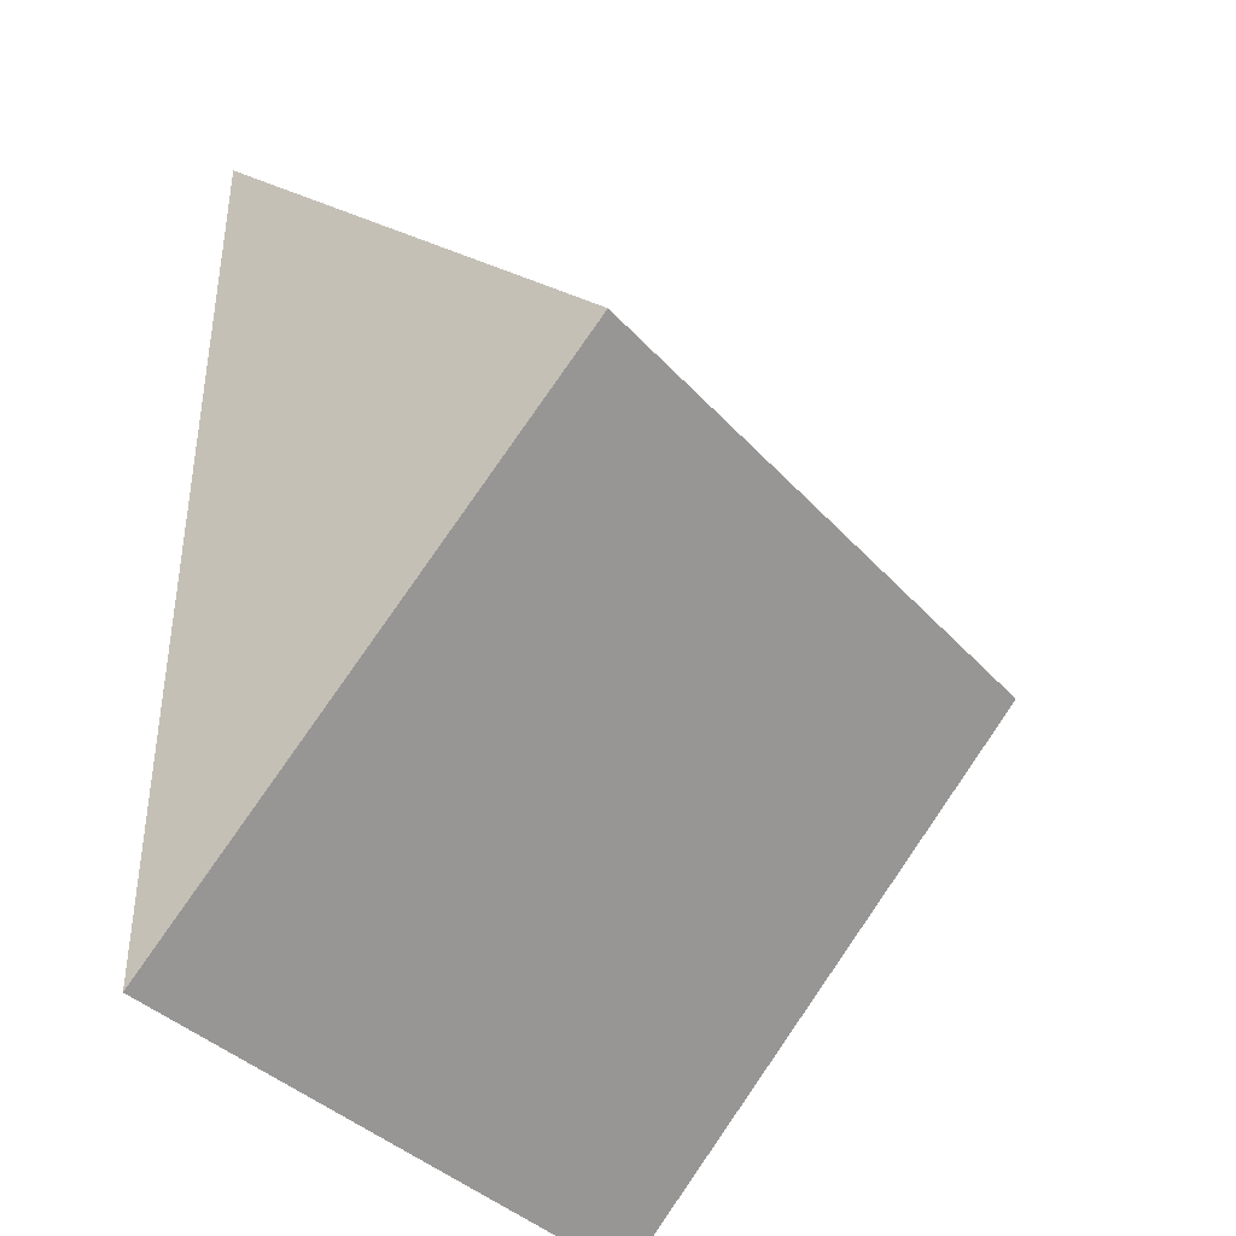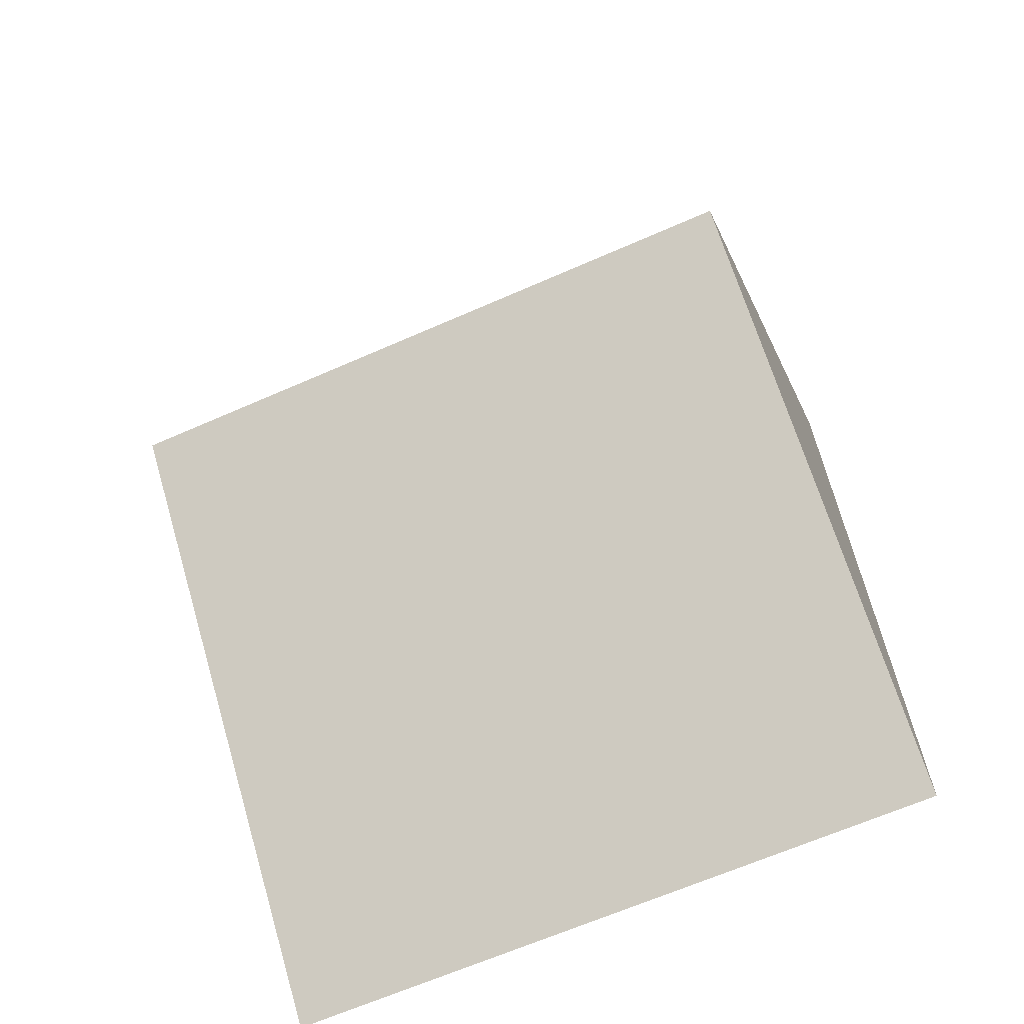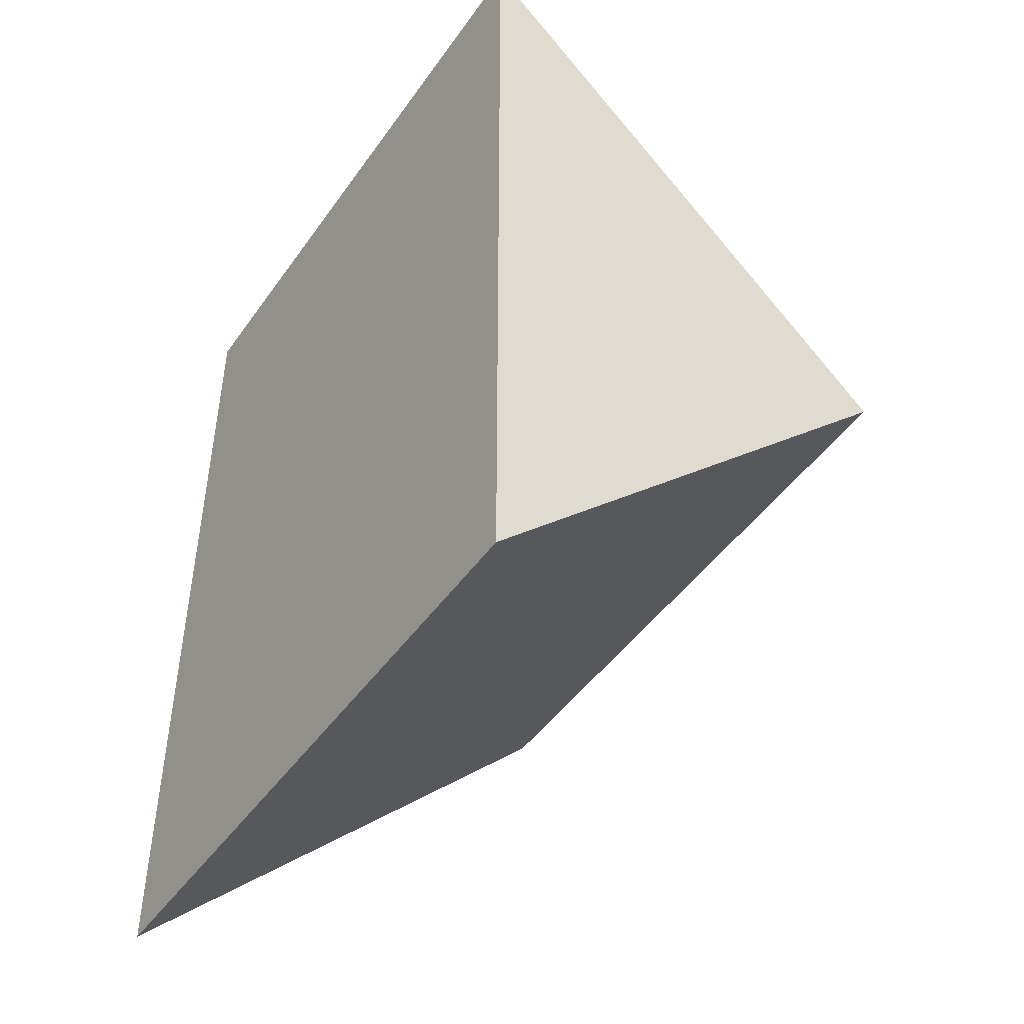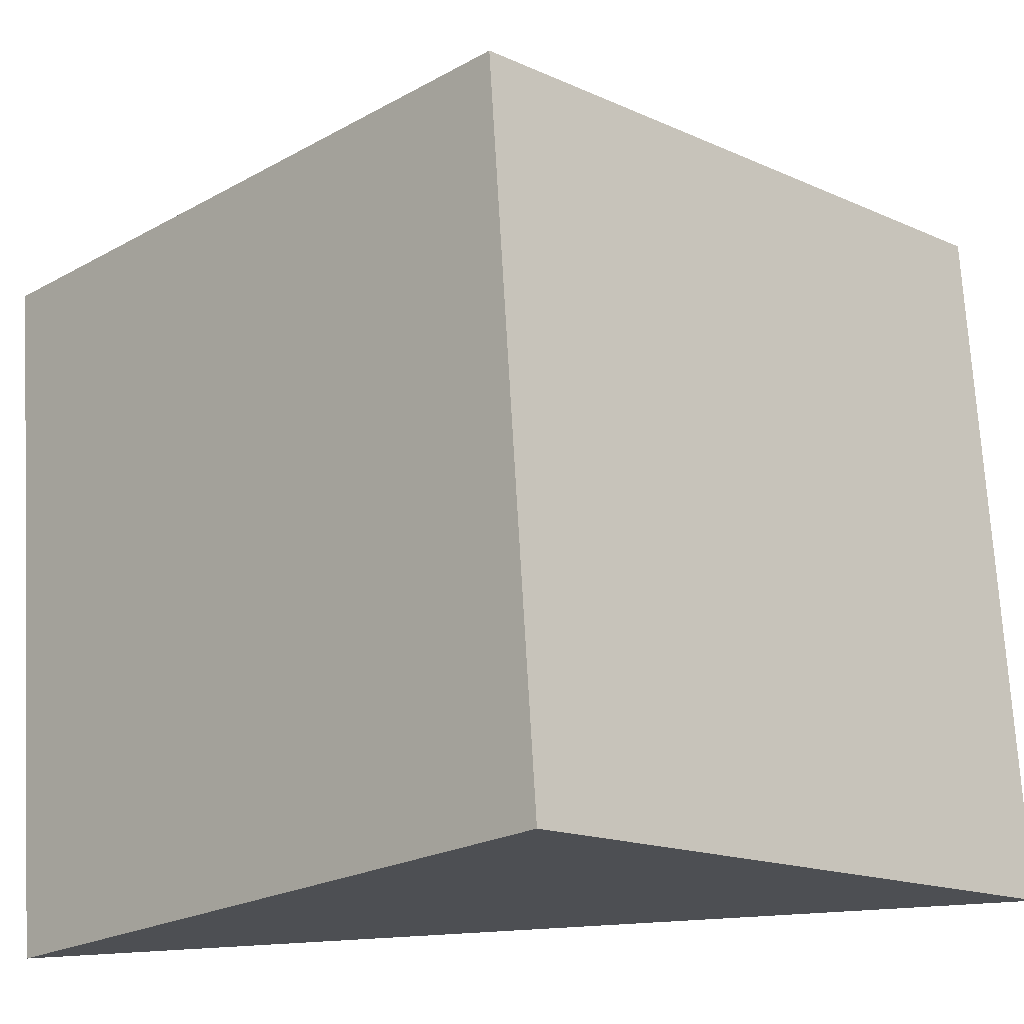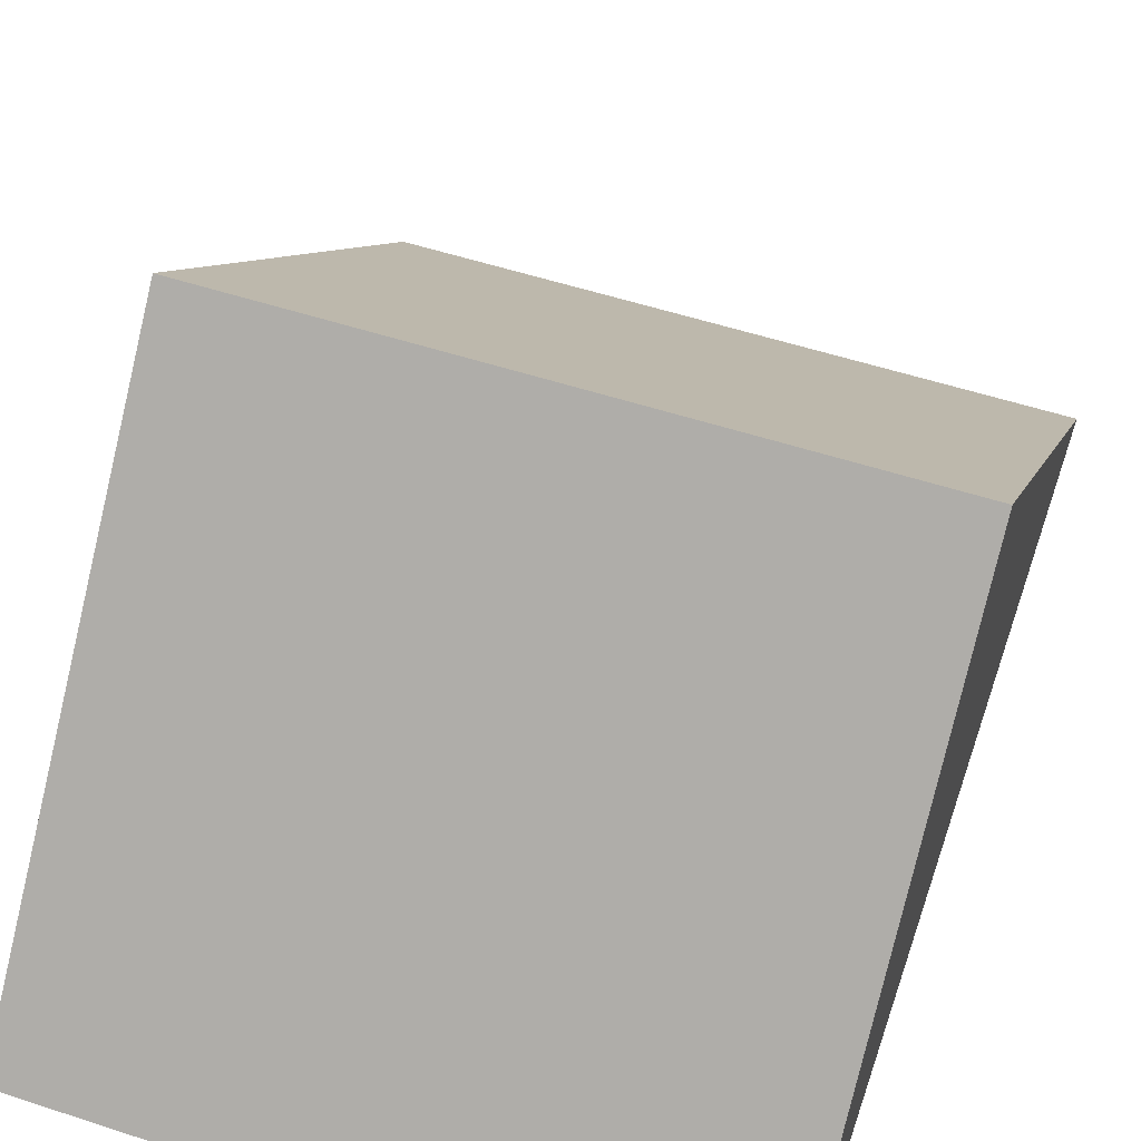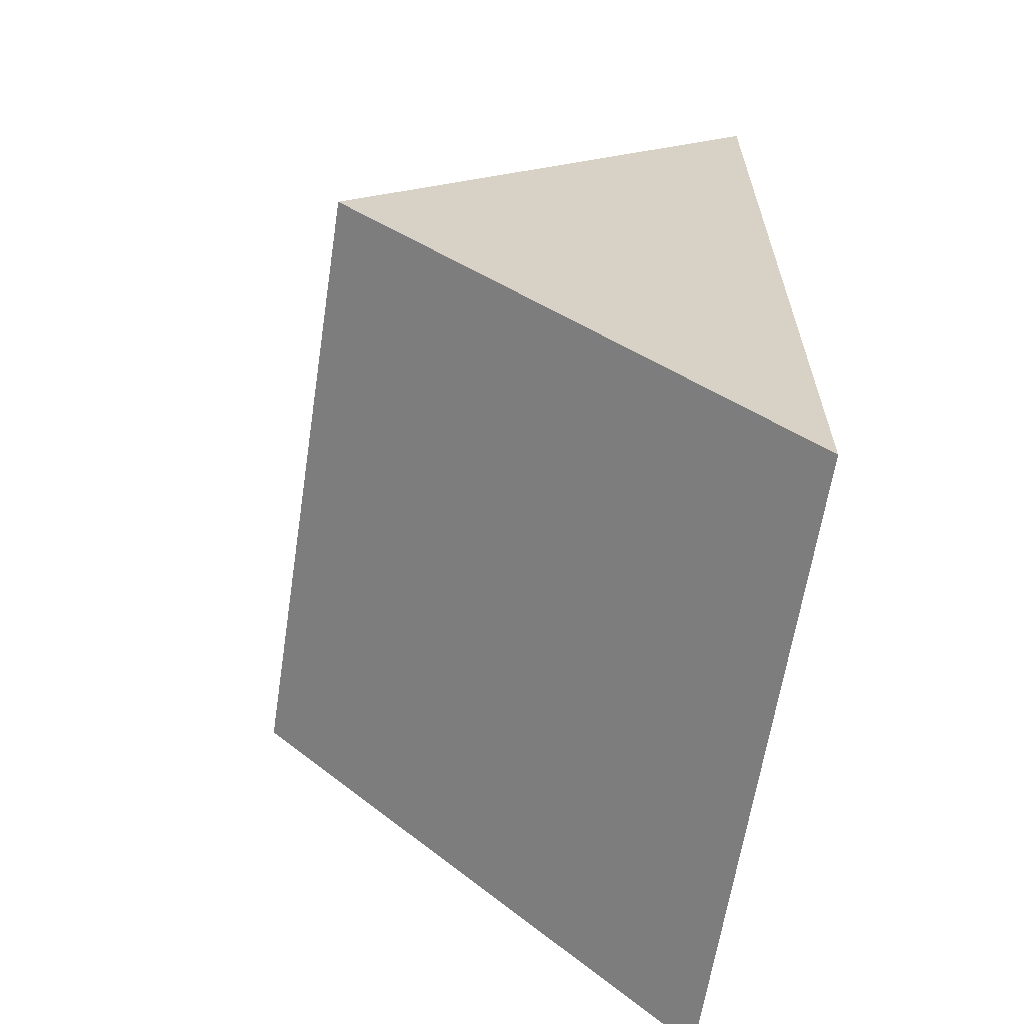
<metadata>
{"format":"obj","ext":"obj","renderer":"f3d","projection":"perspective","resolution":1024,"background":"white","views":[{"elev":-37.9,"azim":126.4,"up":"+Z"},{"elev":-65.8,"azim":-156.2,"up":"+Z"},{"elev":-46.8,"azim":56.6,"up":"+Z"},{"elev":71.9,"azim":-93.3,"up":"+Y"},{"elev":54.9,"azim":19.0,"up":"+Y"},{"elev":-63.2,"azim":-98.7,"up":"+Z"}]}
</metadata>
<code>
o Cube
v 1 1.414 0
v 1 0 -1.414
v 1 0 1.414
v -1 1.414 0
v -1 0 -1.414
v -1 0 1.414
f 1 4 6 3
f 6 5 2 3
f 2 1 3
f 5 6 4
f 5 4 1 2

</code>
